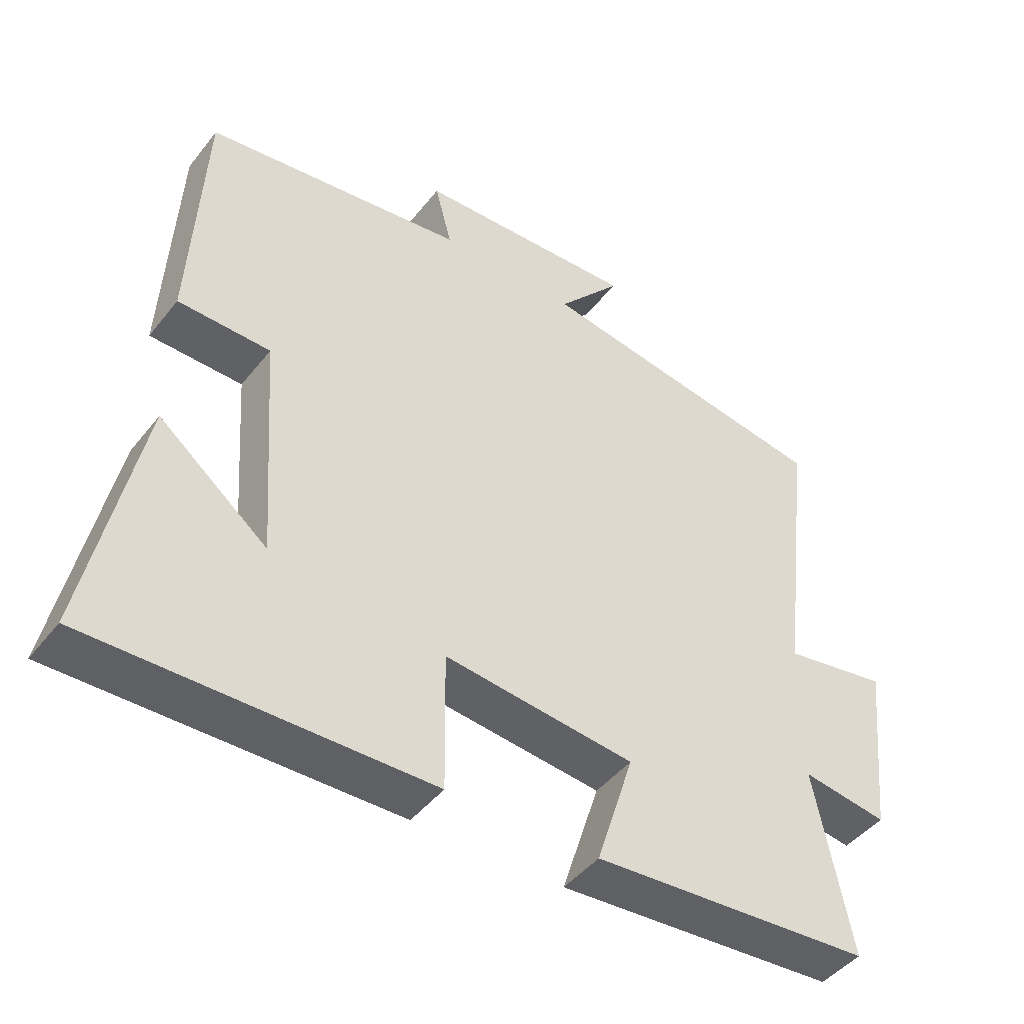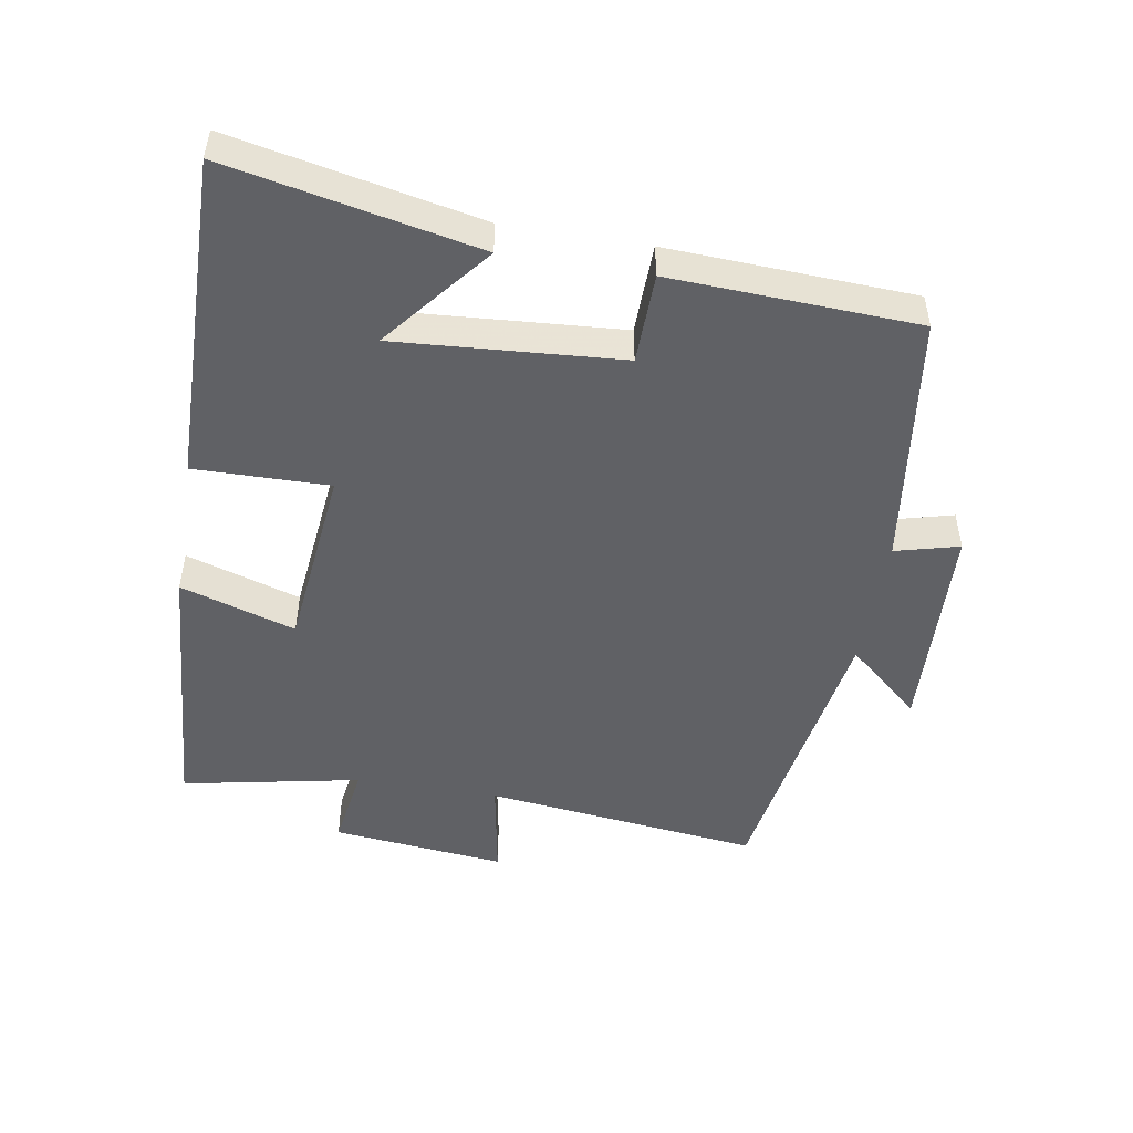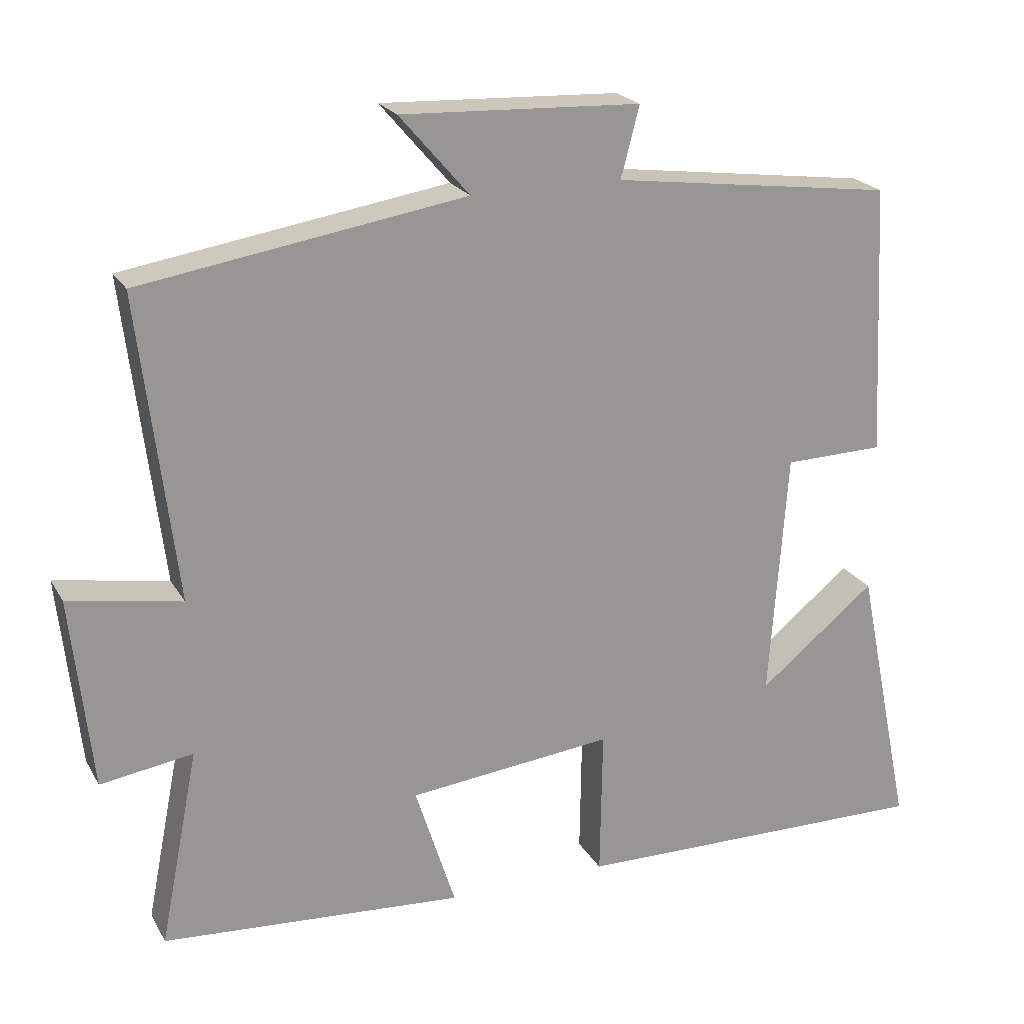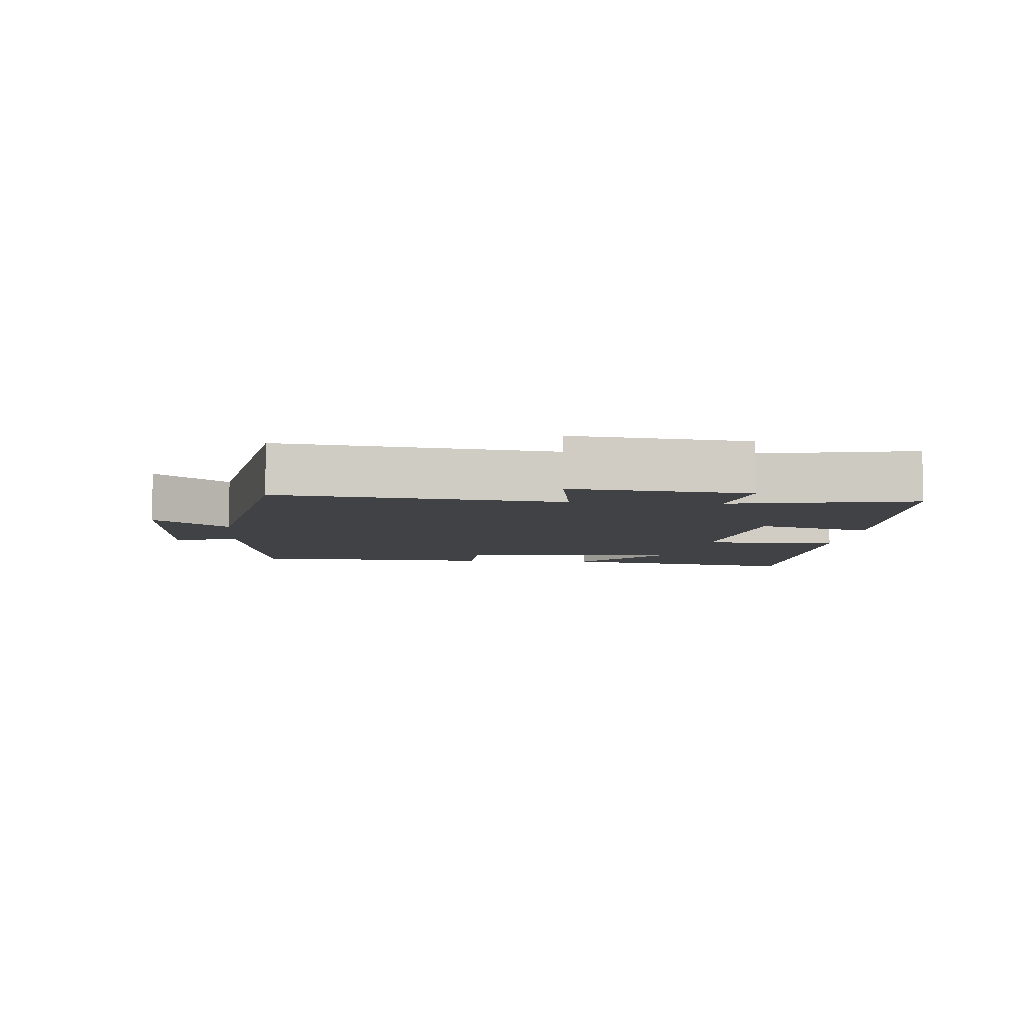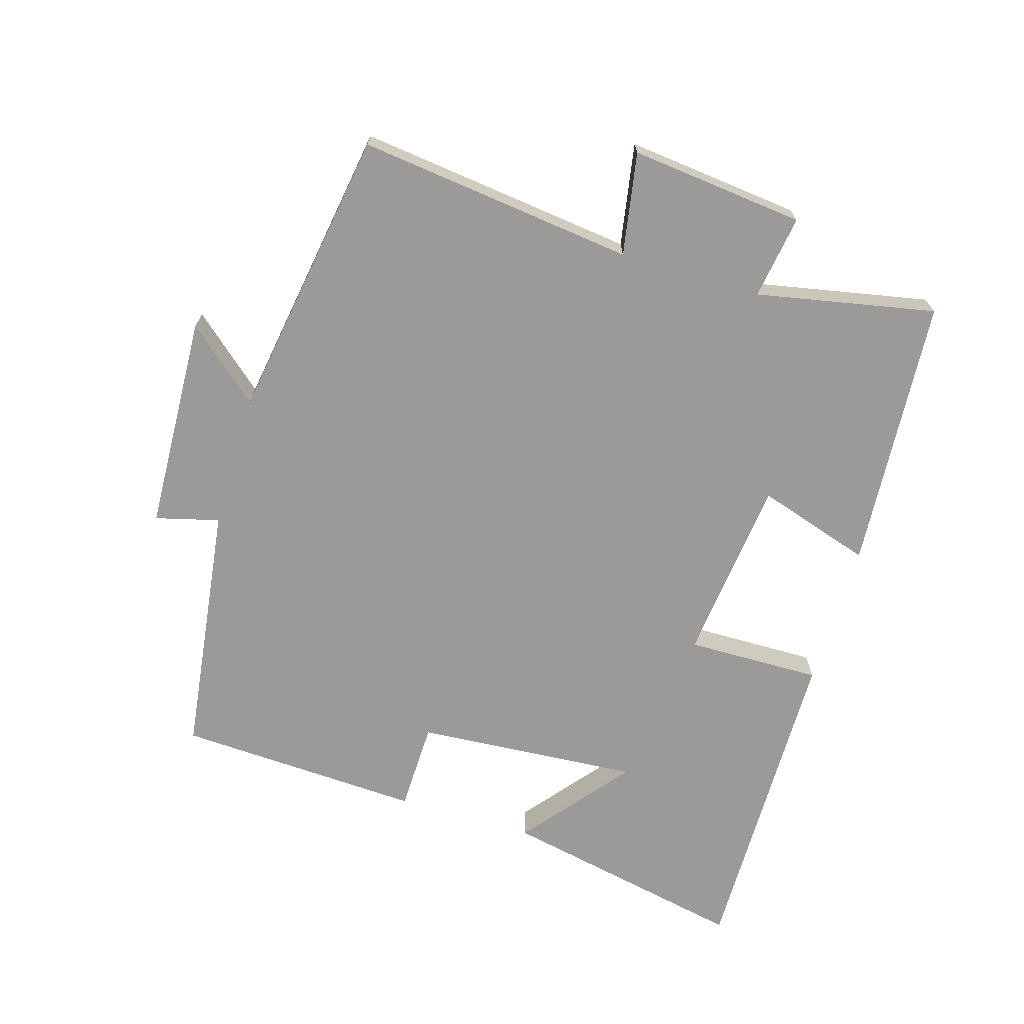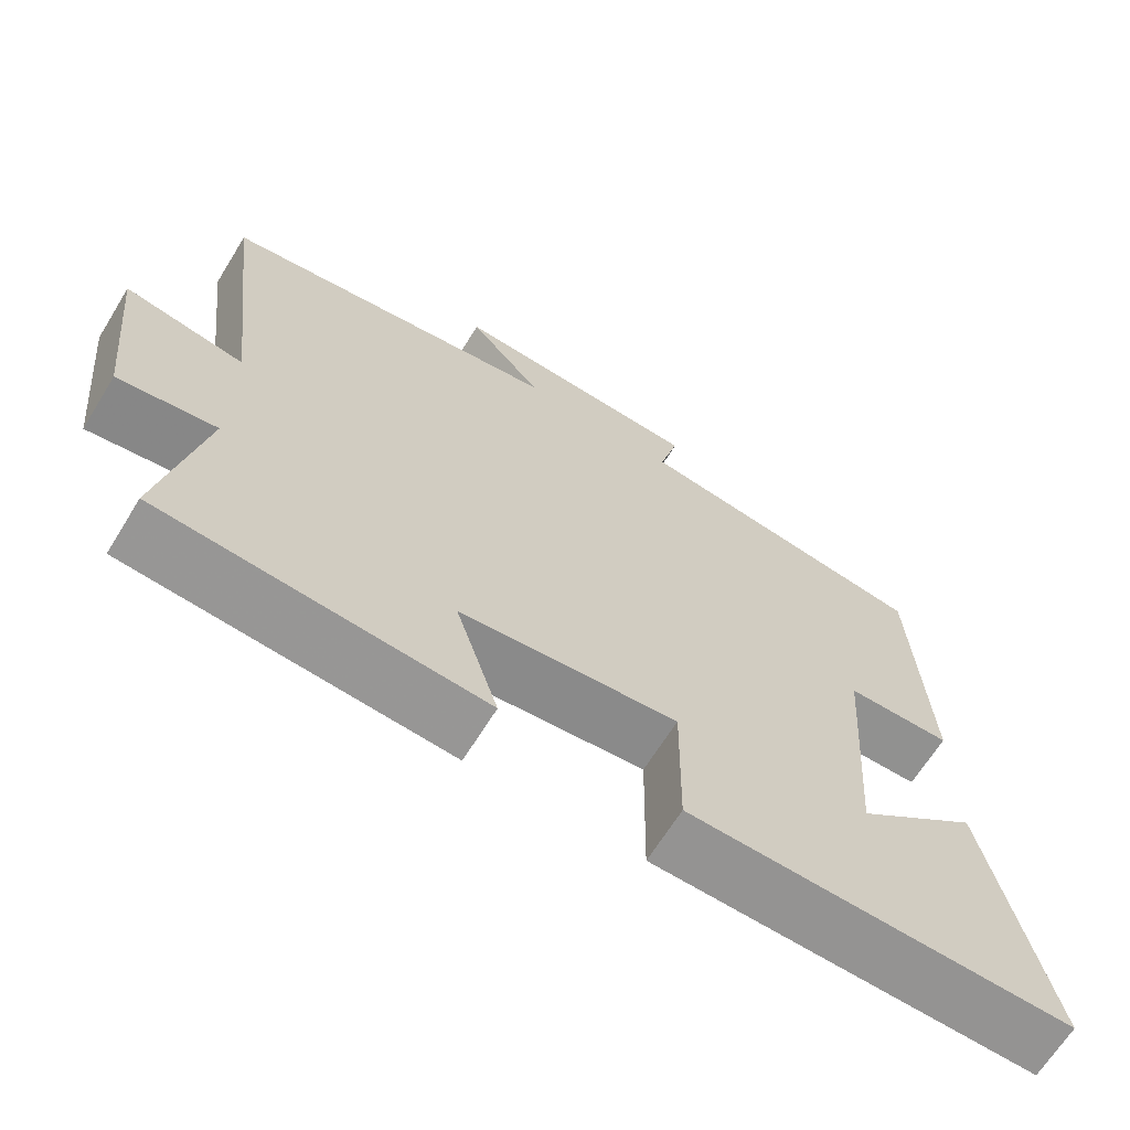
<metadata>
{"format":"obj","ext":"obj","renderer":"f3d","projection":"perspective","resolution":1024,"background":"white","views":[{"elev":-45.3,"azim":-35.7,"up":"+Z"},{"elev":-49.0,"azim":-99.5,"up":"+Y"},{"elev":21.9,"azim":157.4,"up":"+Z"},{"elev":-6.1,"azim":84.8,"up":"+Y"},{"elev":-69.3,"azim":73.3,"up":"+Y"},{"elev":-66.4,"azim":148.3,"up":"+Z"}]}
</metadata>
<code>
v -0.482 0.07 0.449
v -0.097 0.07 0.5
v -0.122 0.07 0.596
v 0.204 0.07 0.61
v 0.109 0.07 0.5
v 0.55 0.07 0.43
v 0.5 0.07 0.014
v 0.654 0.07 0.041
v 0.626 0.07 -0.221
v 0.5 0.07 -0.202
v 0.553 0.07 -0.471
v 0.14 0.07 -0.5
v 0.195 0.07 -0.327
v -0.085 0.07 -0.297
v -0.082 0.07 -0.5
v -0.577 0.07 -0.507
v -0.5 0.07 -0.133
v -0.34 0.07 -0.262
v -0.364 0.07 0.076
v -0.5 0.07 0.079
v -0.482 0 0.449
v -0.097 0 0.5
v -0.122 0 0.596
v 0.204 0 0.61
v 0.109 0 0.5
v 0.55 0 0.43
v 0.5 0 0.014
v 0.654 0 0.041
v 0.626 0 -0.221
v 0.5 0 -0.202
v 0.553 0 -0.471
v 0.14 0 -0.5
v 0.195 0 -0.327
v -0.085 0 -0.297
v -0.082 0 -0.5
v -0.577 0 -0.507
v -0.5 0 -0.133
v -0.34 0 -0.262
v -0.364 0 0.076
v -0.5 0 0.079
f 19 20 1 2
f 18 19 2
f 15 16 17 18
f 14 15 18 2
f 13 14 2
f 10 11 12 13
f 10 13 2 3
f 7 8 9 10
f 7 10 3
f 5 6 7
f 5 7 3
f 3 4 5
f 22 21 40 39
f 22 39 38
f 38 37 36 35
f 22 38 35 34
f 22 34 33
f 33 32 31 30
f 23 22 33 30
f 30 29 28 27
f 23 30 27
f 27 26 25
f 23 27 25
f 25 24 23
f 1 21 22 2
f 2 22 23 3
f 3 23 24 4
f 4 24 25 5
f 5 25 26 6
f 6 26 27 7
f 7 27 28 8
f 8 28 29 9
f 9 29 30 10
f 10 30 31 11
f 11 31 32 12
f 12 32 33 13
f 13 33 34 14
f 14 34 35 15
f 15 35 36 16
f 16 36 37 17
f 17 37 38 18
f 18 38 39 19
f 19 39 40 20
f 20 40 21 1

</code>
